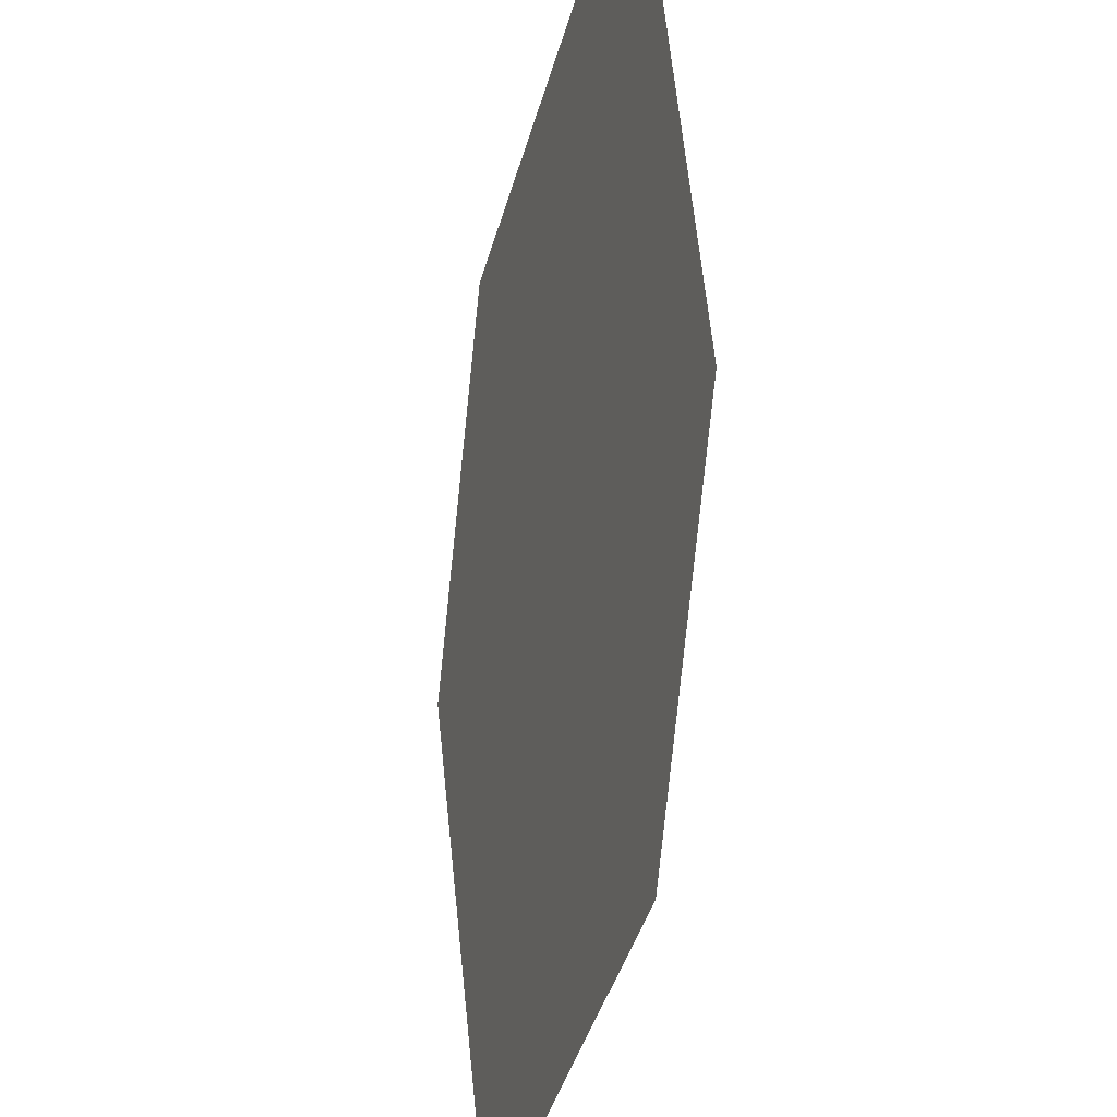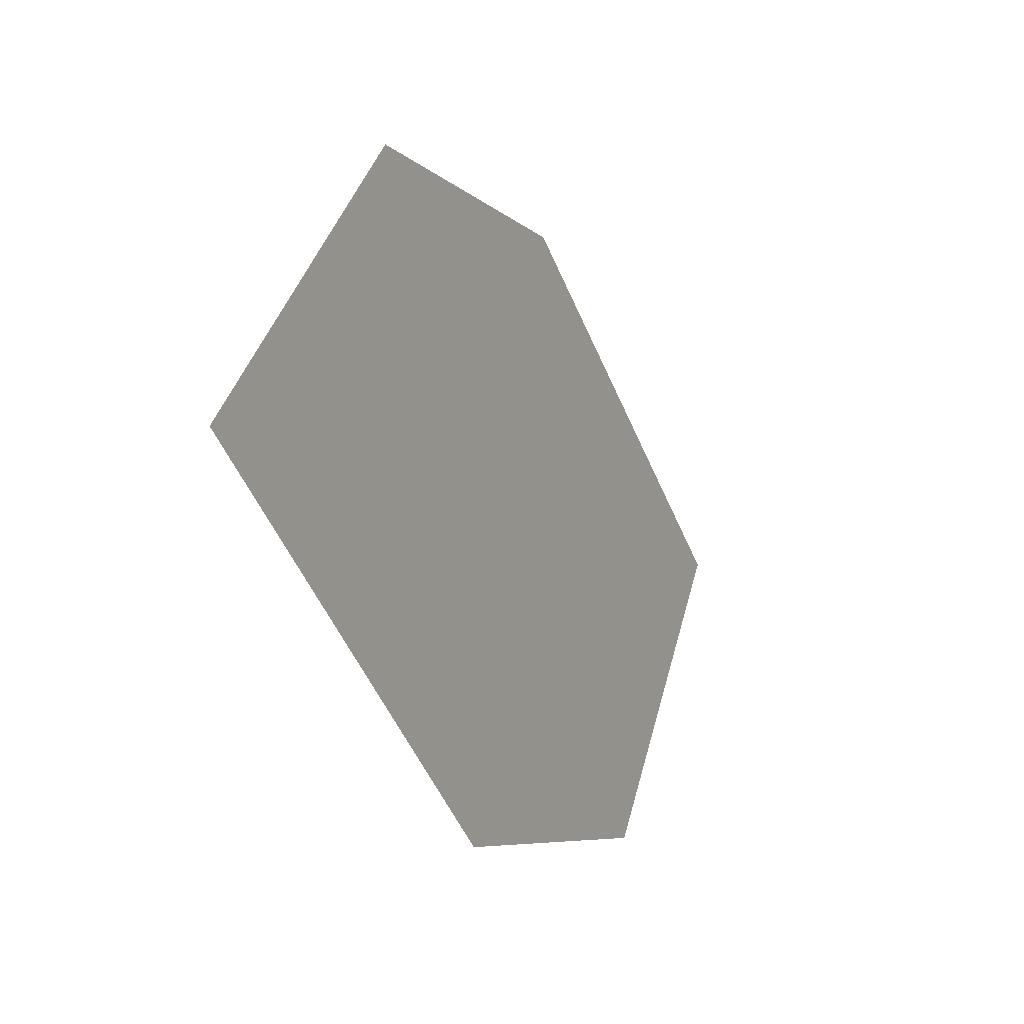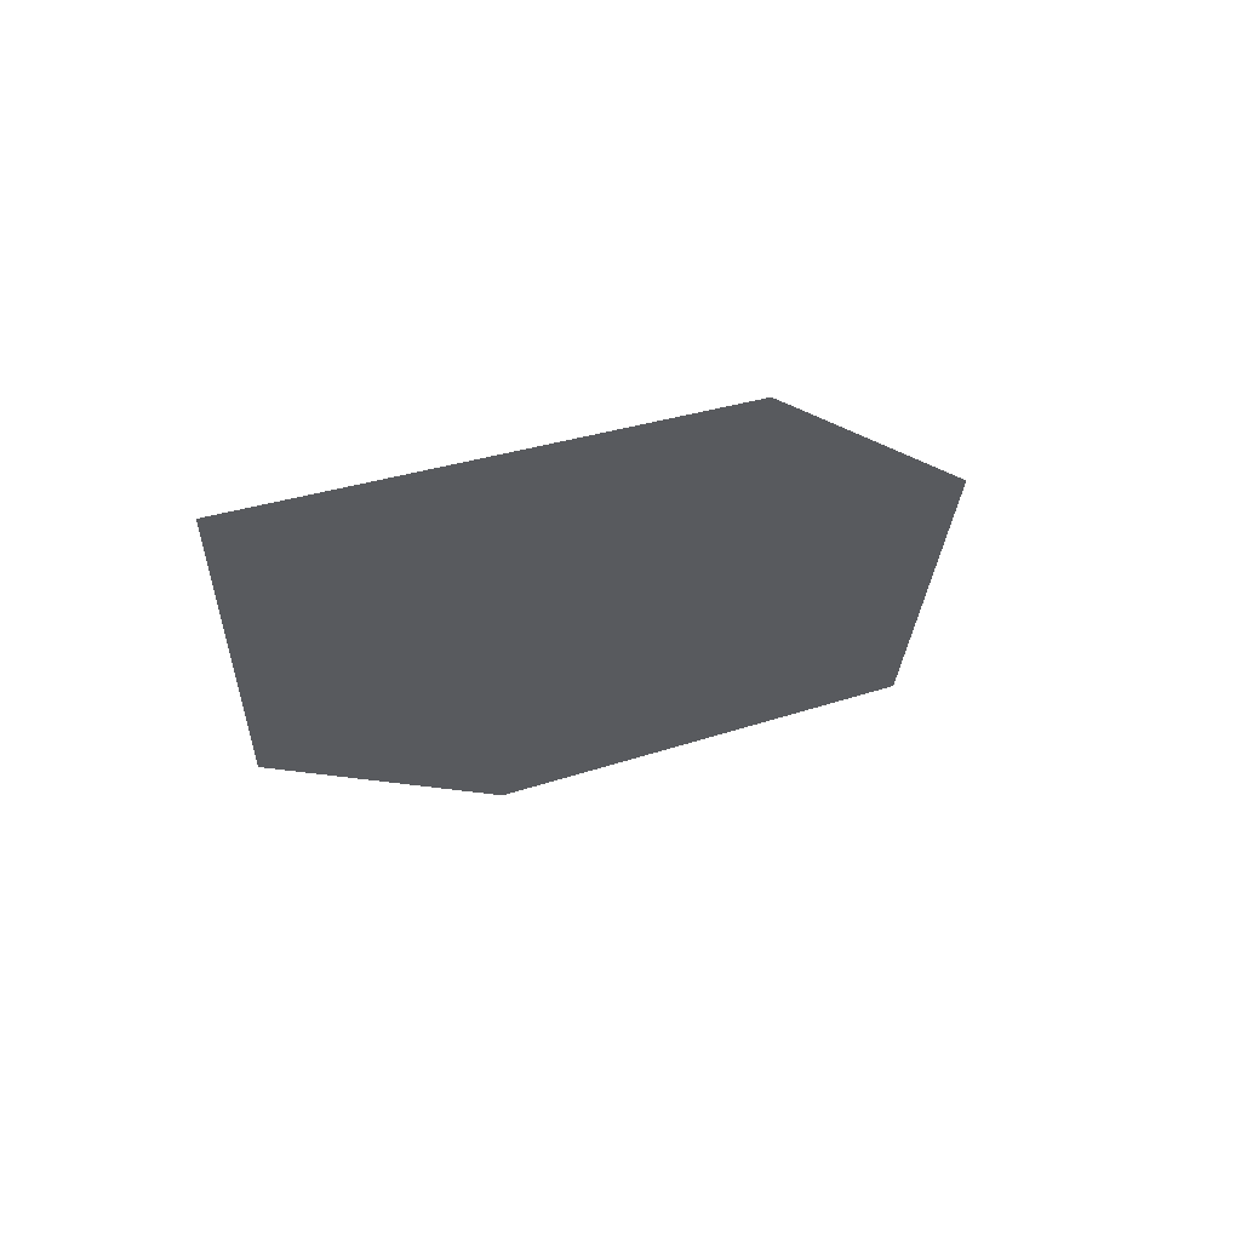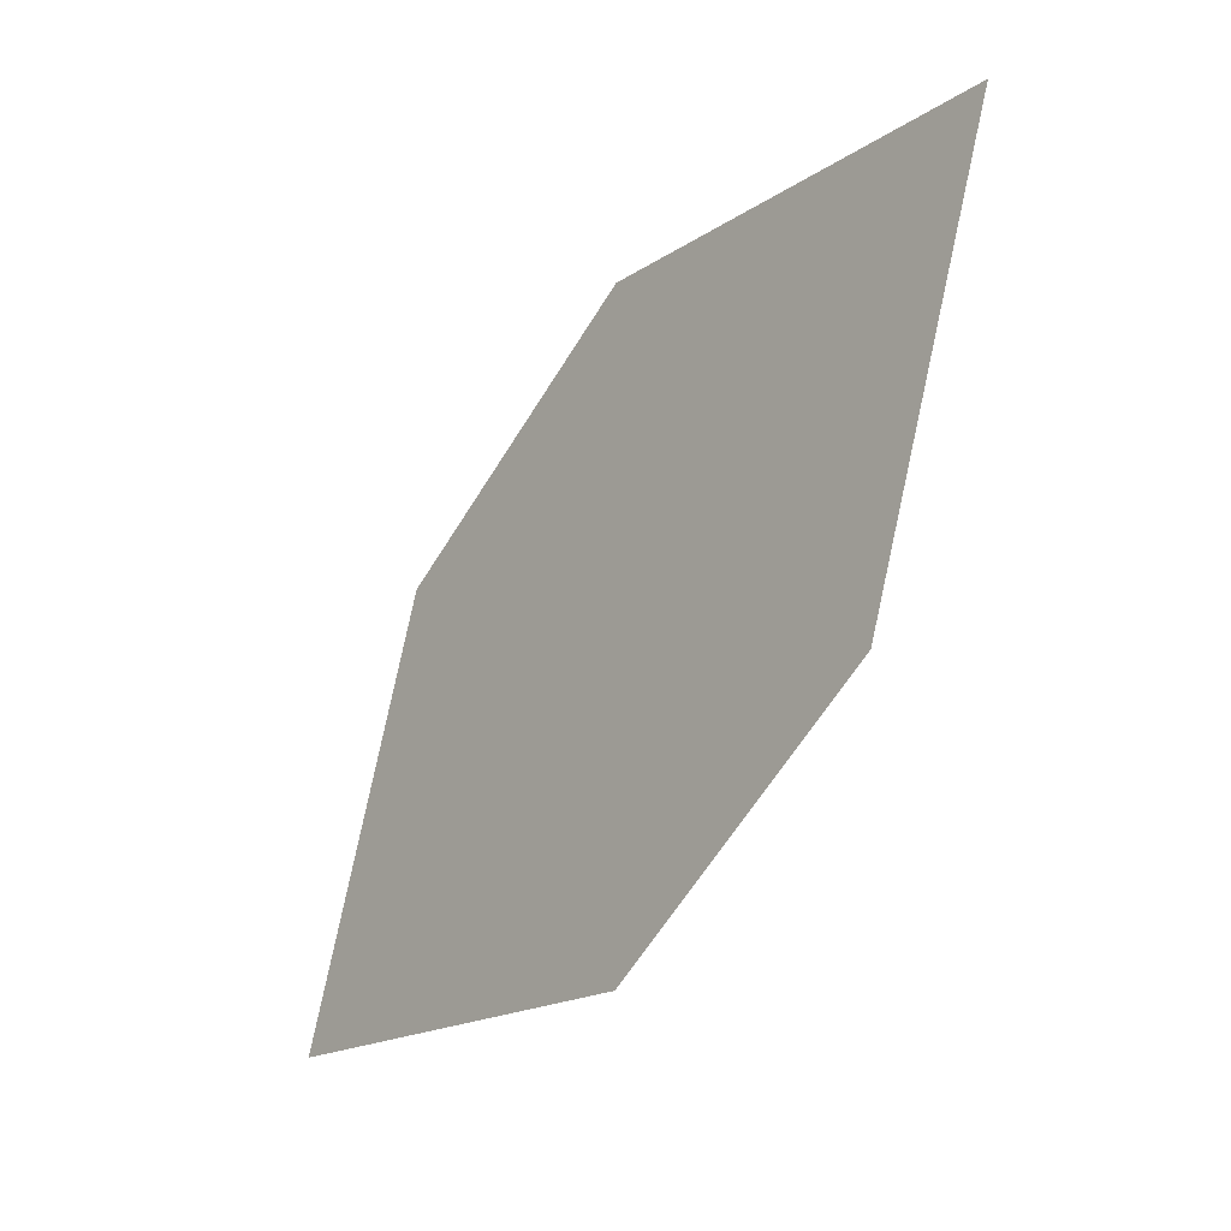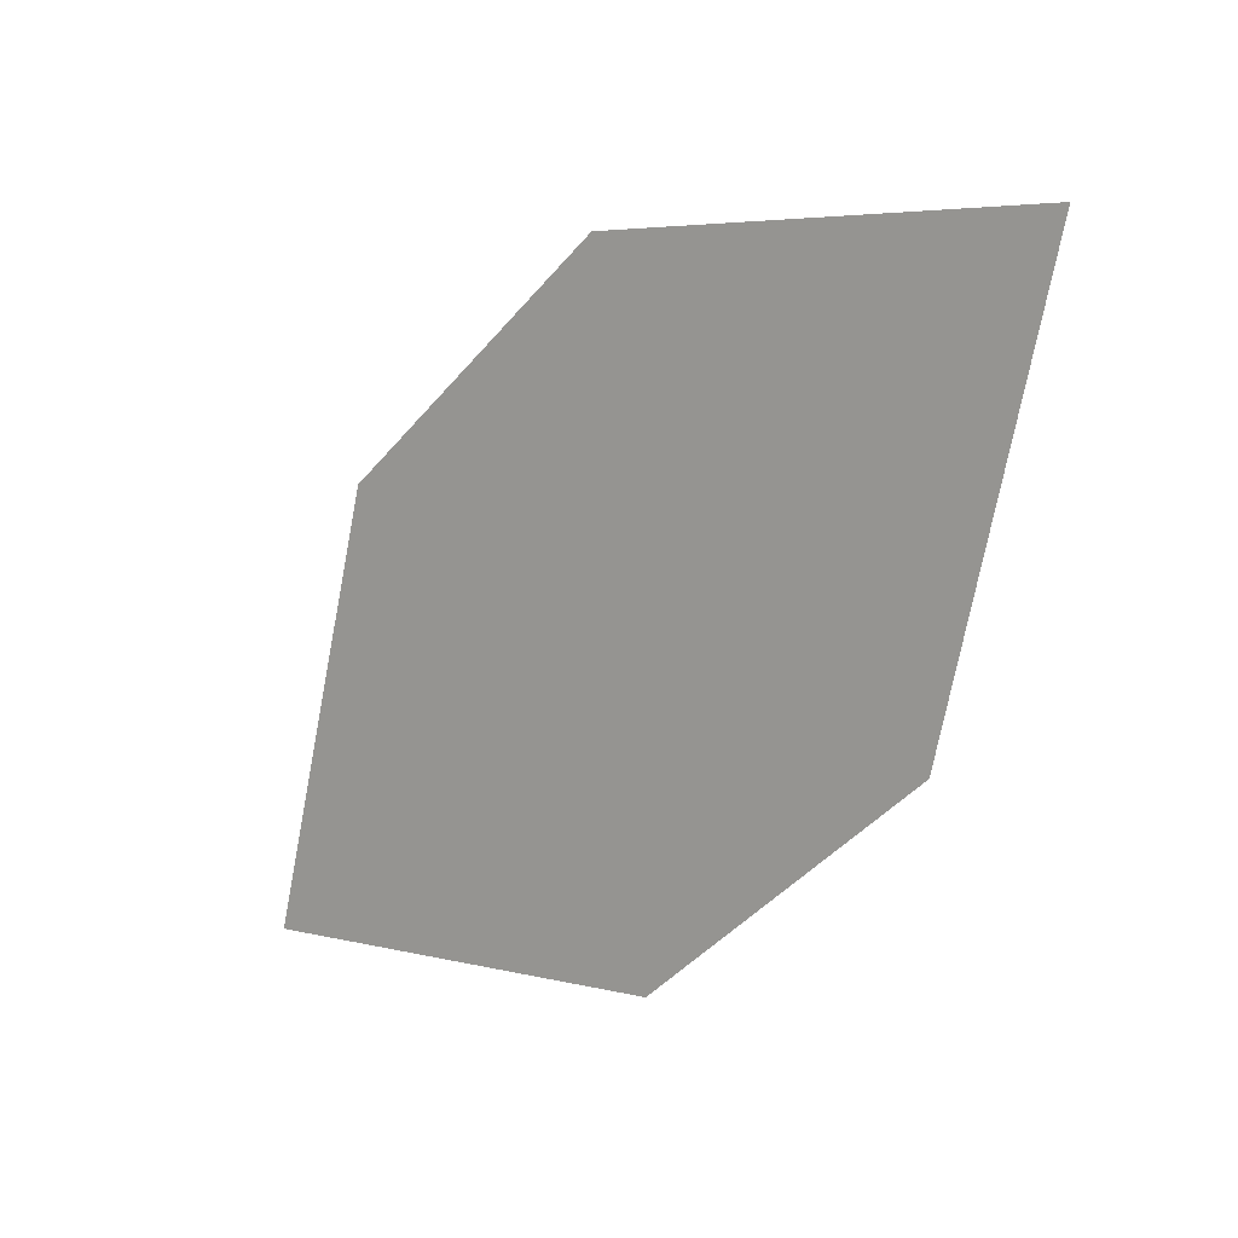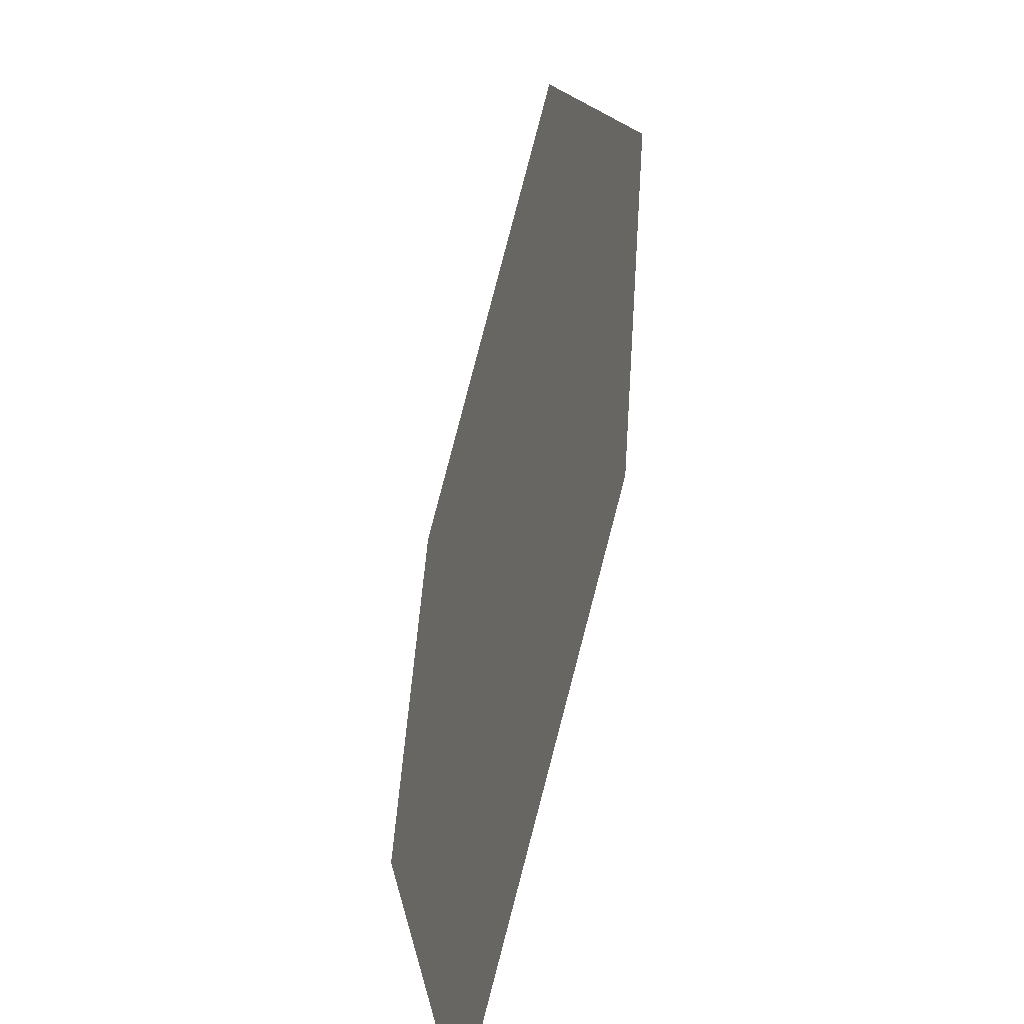
<metadata>
{"format":"obj","ext":"obj","renderer":"f3d","projection":"perspective","resolution":1024,"background":"white","views":[{"elev":65.9,"azim":-19.3,"up":"+Z"},{"elev":30.2,"azim":178.3,"up":"+Z"},{"elev":52.2,"azim":84.6,"up":"+Y"},{"elev":-2.3,"azim":-18.6,"up":"+Y"},{"elev":24.8,"azim":-30.4,"up":"+Y"},{"elev":15.5,"azim":-21.9,"up":"+Z"}]}
</metadata>
<code>
o leaves.066
v 0.1795 0.07534 0.917
v 0.2001 0.08777 0.9683
v 0.2299 0.1766 0.9923
v 0.1926 0.1304 0.9159
v 0.2094 0.1642 0.941
v 0.2169 0.1215 0.9934
f 1 2 6 3
f 1 3 5 4

</code>
